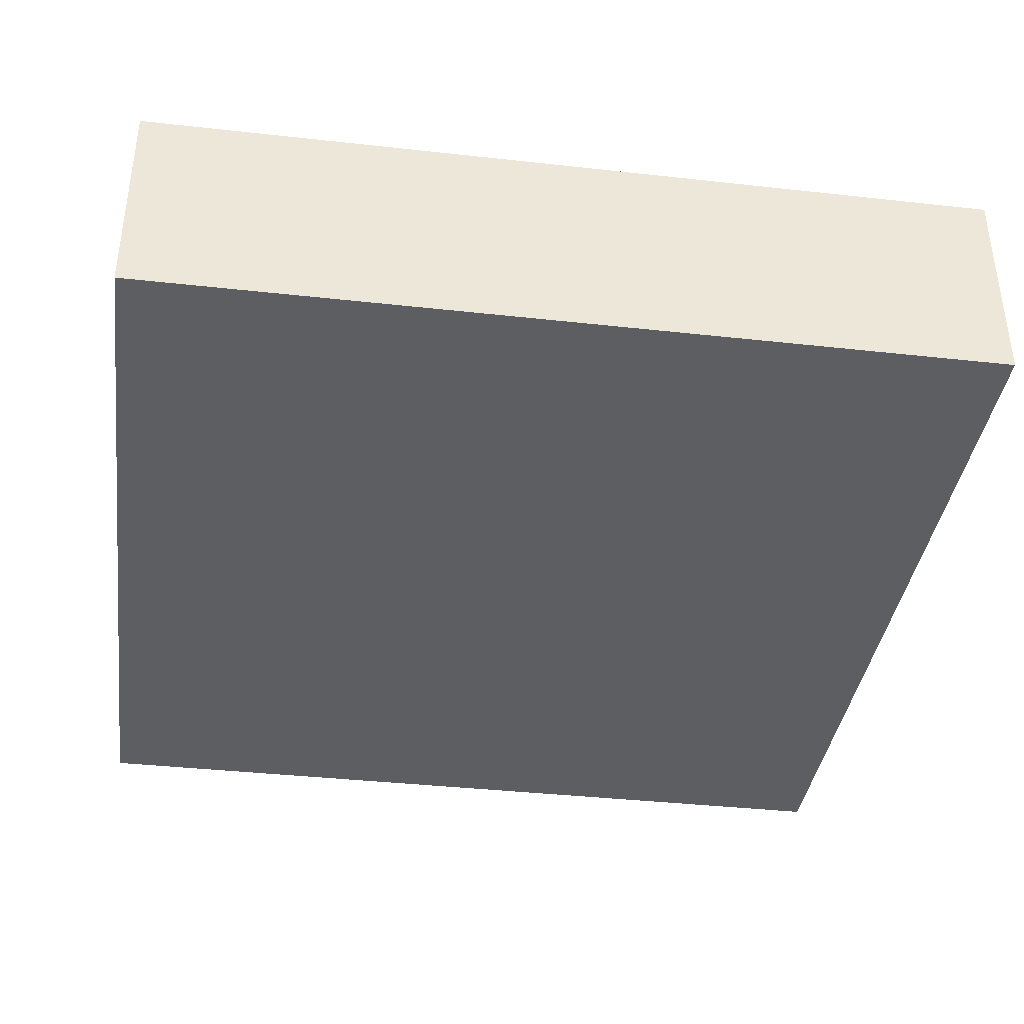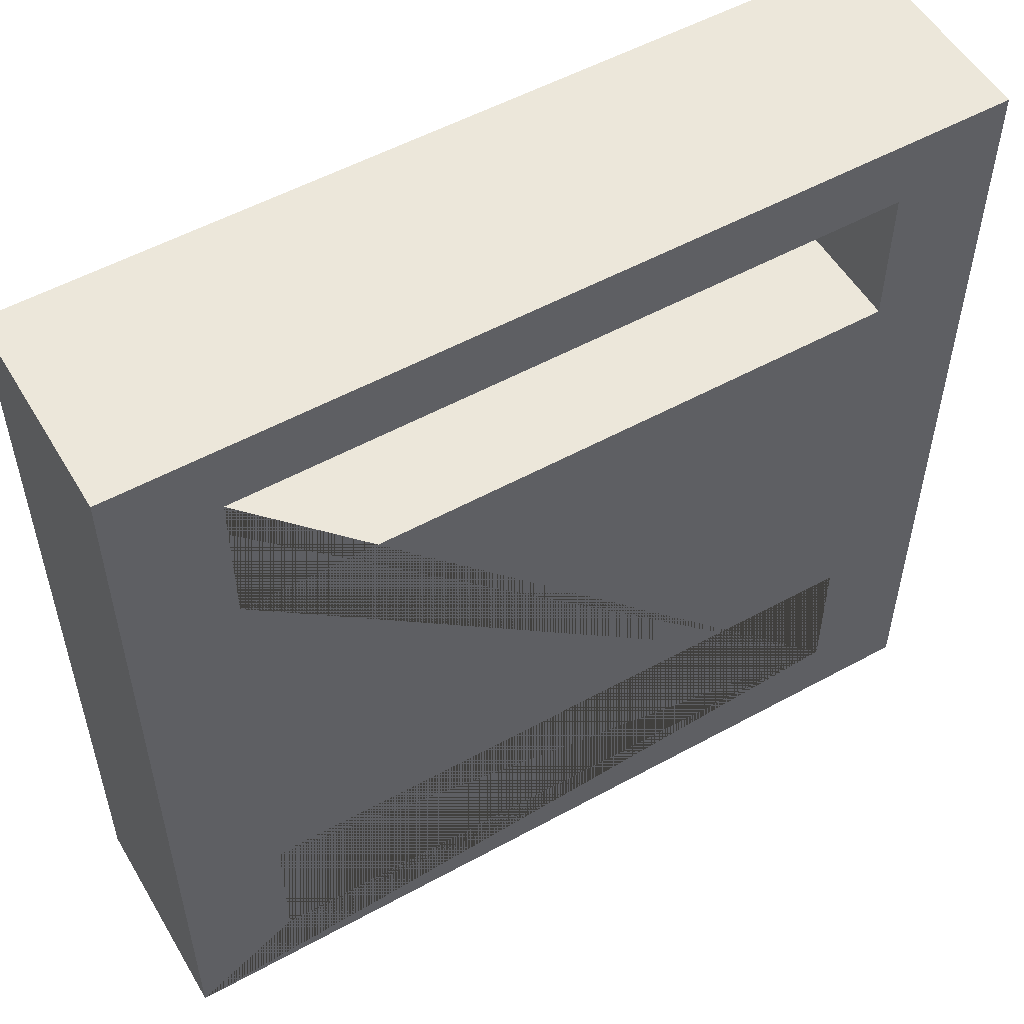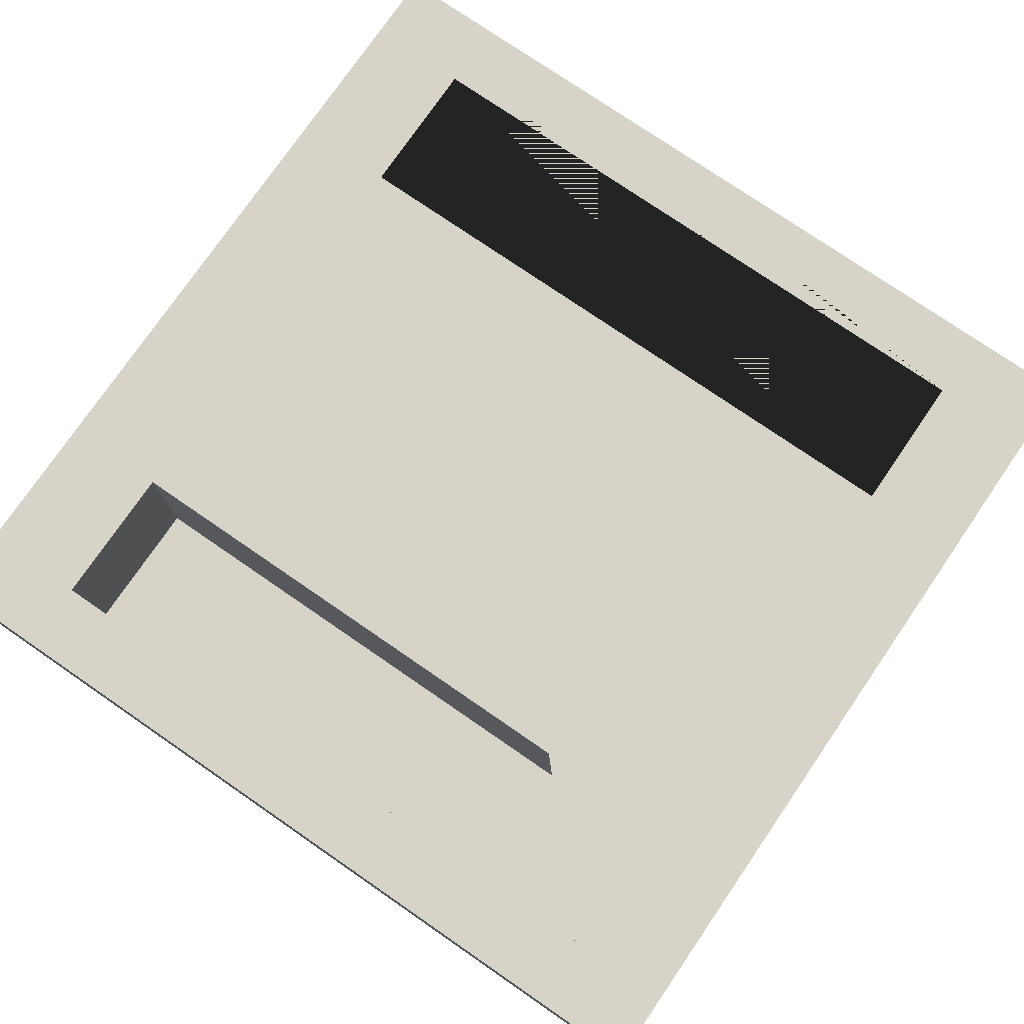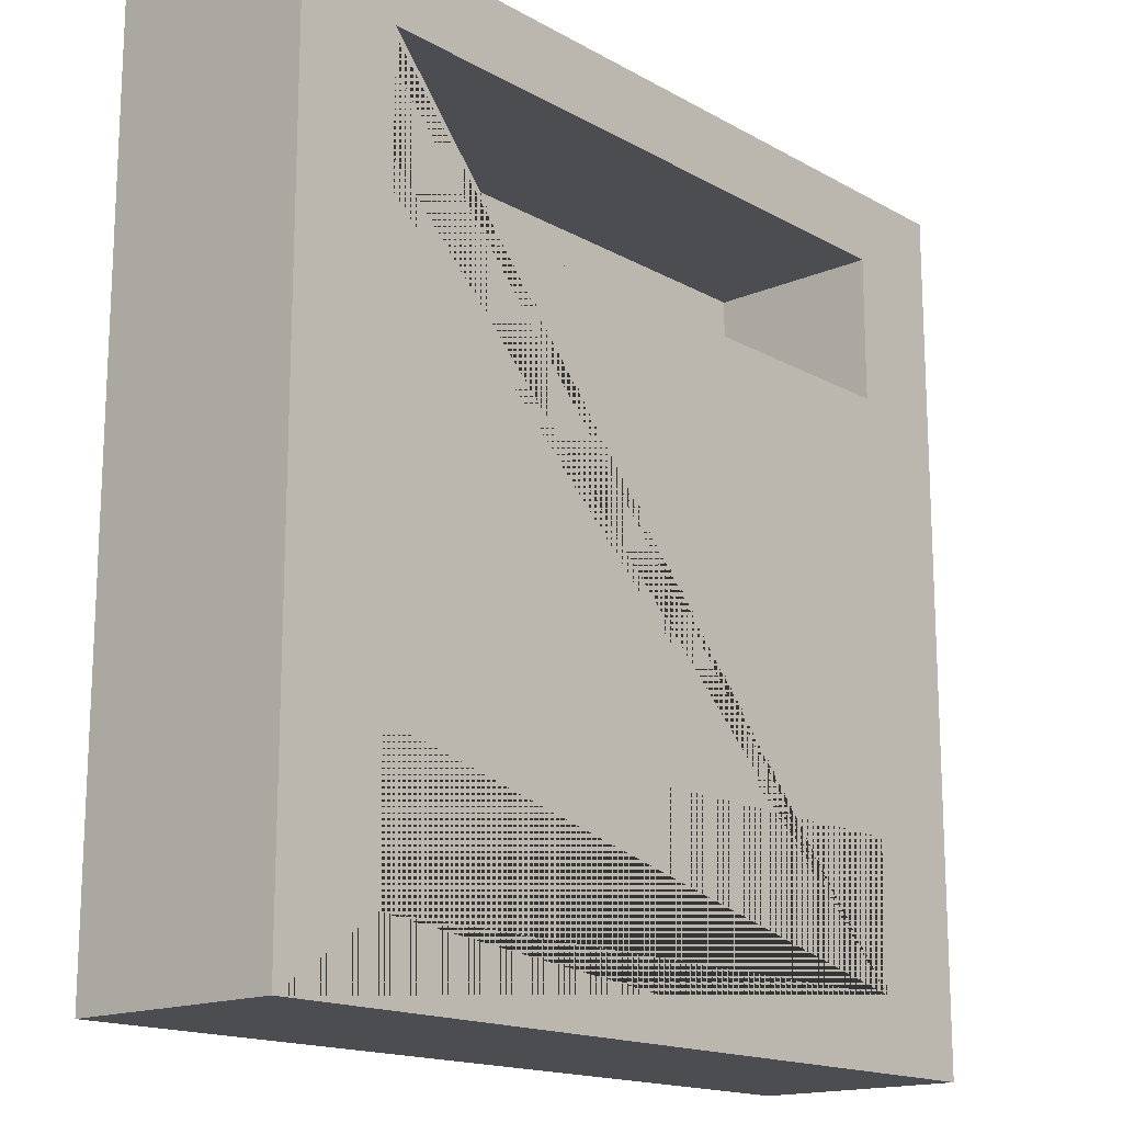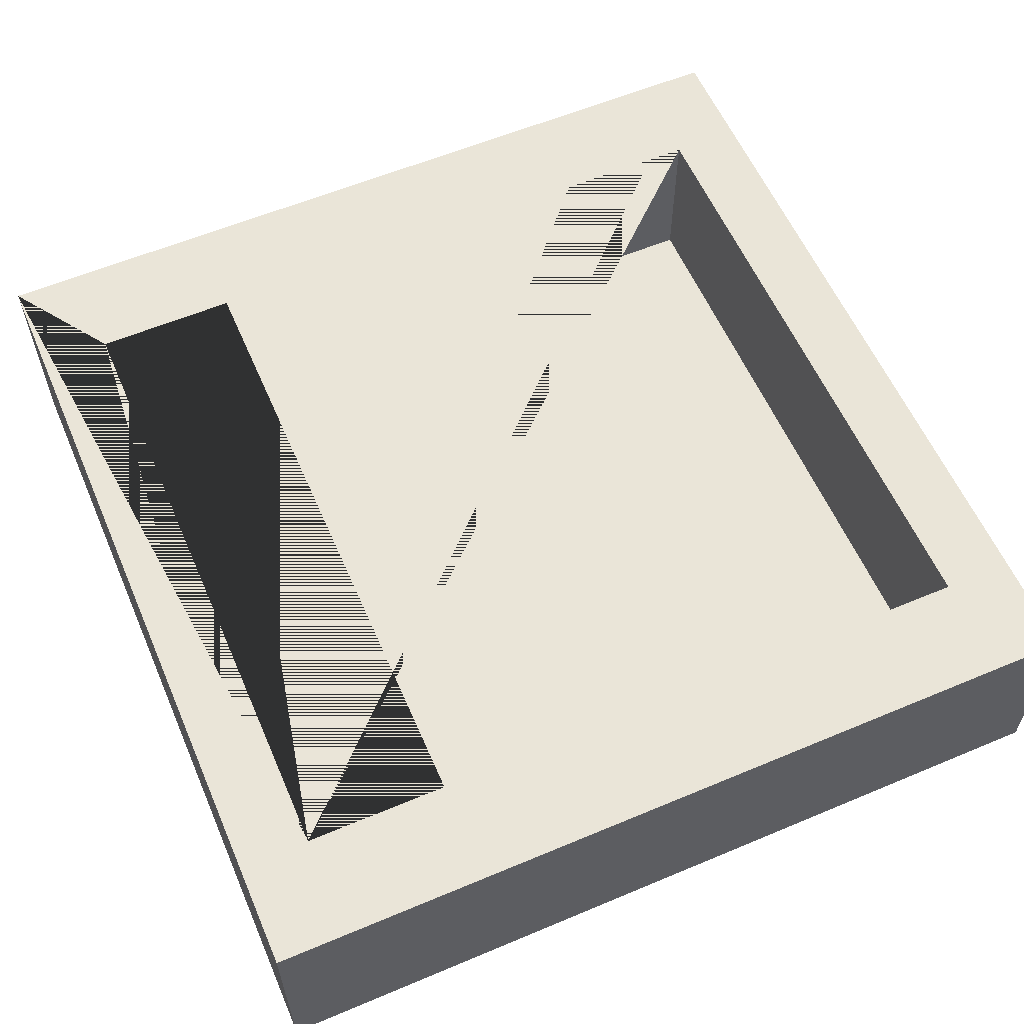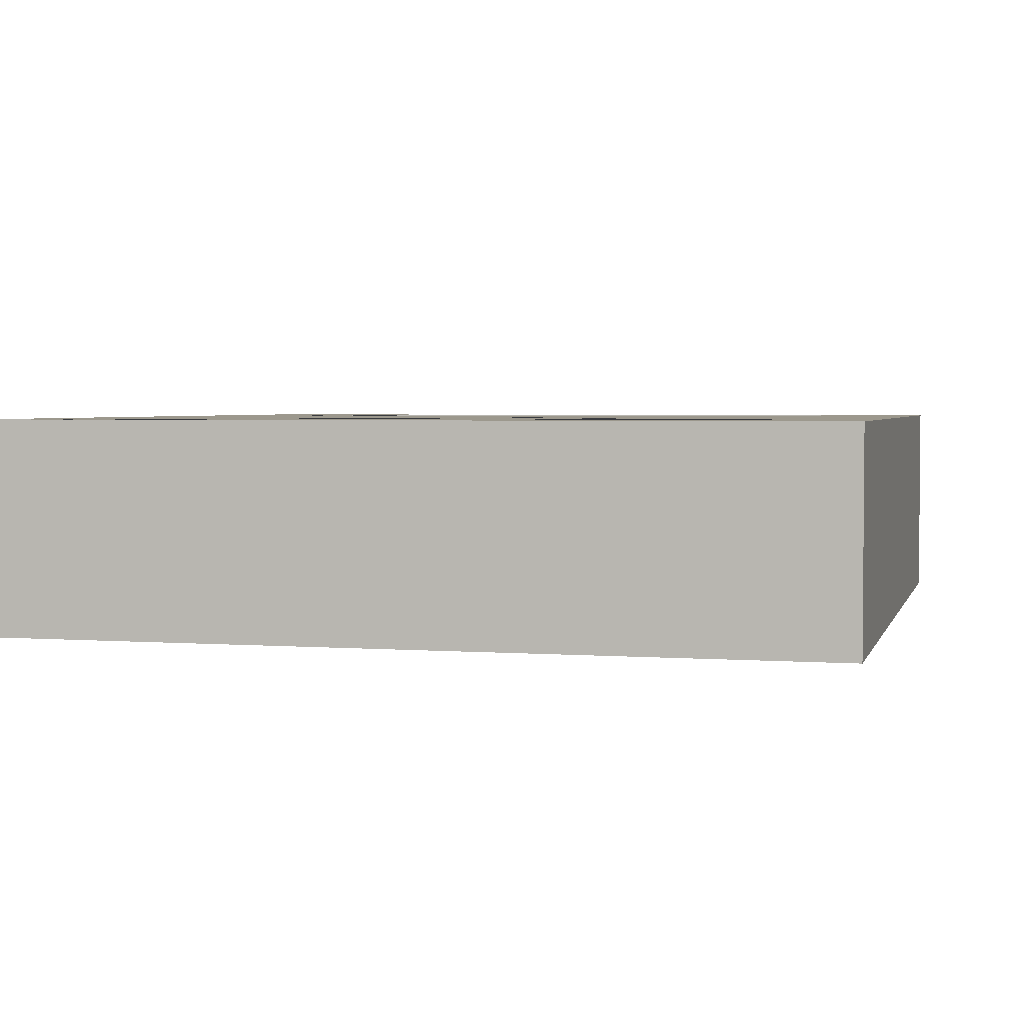
<metadata>
{"format":"obj","ext":"obj","renderer":"f3d","projection":"perspective","resolution":1024,"background":"white","views":[{"elev":-38.2,"azim":-98.0,"up":"+Z"},{"elev":53.9,"azim":-30.2,"up":"+Y"},{"elev":76.7,"azim":-145.5,"up":"+Z"},{"elev":-16.2,"azim":-48.8,"up":"+Y"},{"elev":59.0,"azim":66.6,"up":"+Z"},{"elev":3.0,"azim":14.2,"up":"+Z"}]}
</metadata>
<code>
o Base_Cube.001
v 0.2273 -0.2505 0.03
v 0.2273 -0.1495 0.03
v -0.2273 -0.2505 0.03
v -0.2273 -0.1495 0.03
v 0.2273 0.1495 0.03
v 0.2273 0.2505 0.03
v -0.2273 0.1495 0.03
v -0.2273 0.2505 0.03
v 0.3 0.3 0.15
v 0.3 0.3 -0
v 0.3 -0.3 0.15
v 0.3 -0.3 -0
v -0.3 0.3 0.15
v -0.3 0.3 -0
v -0.3 -0.3 0.15
v -0.3 -0.3 -0
v 0.2273 0.1495 0.15
v -0.2273 0.1495 0.15
v -0.2273 0.2505 0.15
v 0.2273 0.2505 0.15
v 0.2273 -0.2505 0.15
v -0.2273 -0.2505 0.15
v -0.2273 -0.1495 0.15
v 0.2273 -0.1495 0.15
f 12 11 15 16
f 16 15 13 14
f 14 10 12 16
f 10 9 11 12
f 14 13 9 10
f 5 7 18 17
f 5 6 8 7
f 18 7 8 19
f 19 8 6 20
f 6 5 17 20
f 20 9 13 19
f 1 3 22 21
f 1 2 4 3
f 22 3 4 23
f 23 4 2 24
f 2 1 21 24
f 21 11 9 20 17 18 19 13 15 22 23 24
f 22 15 11 21

</code>
